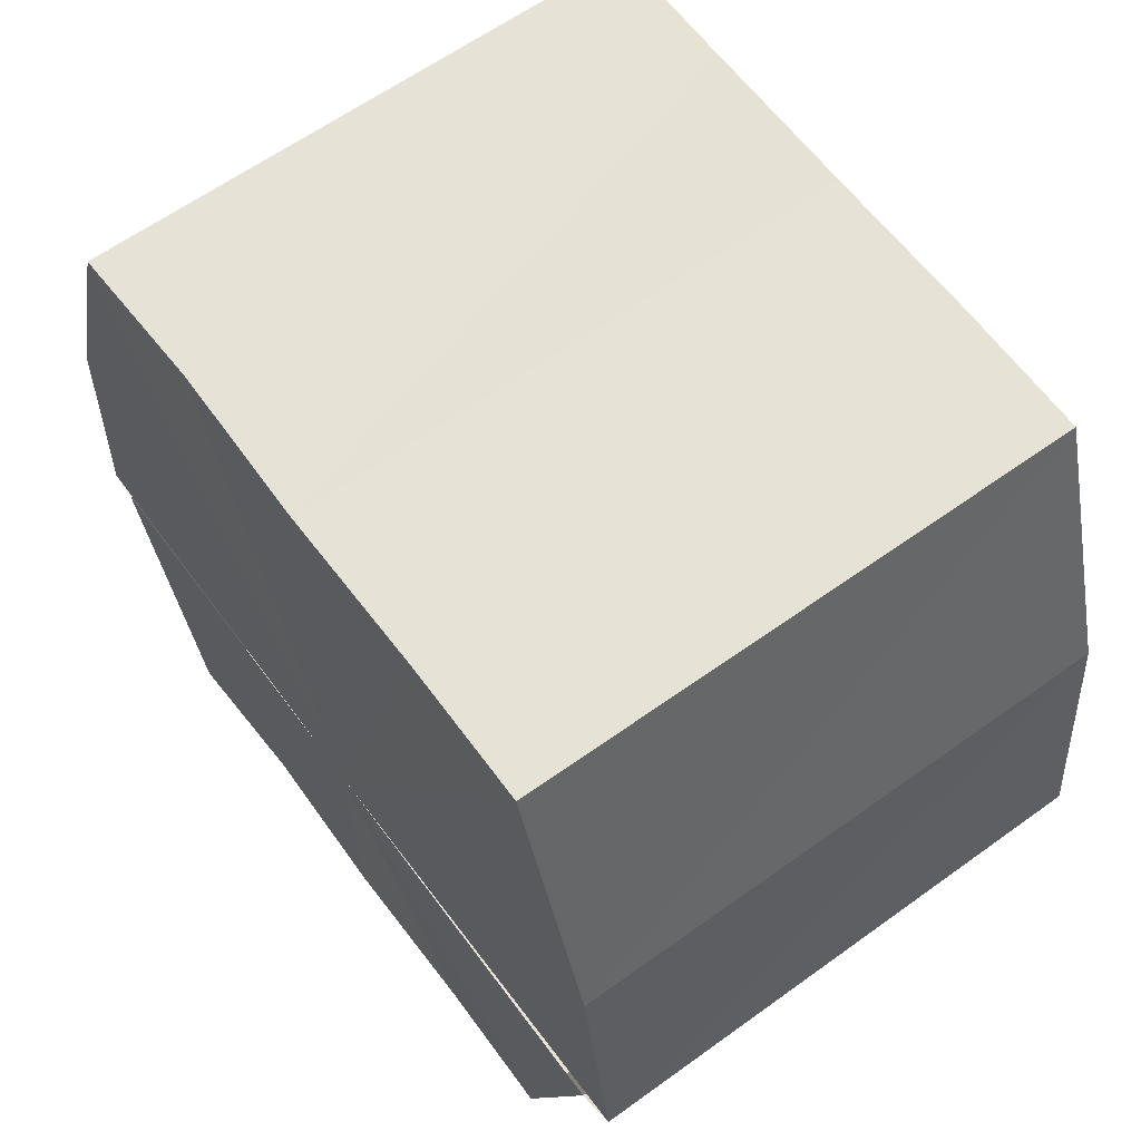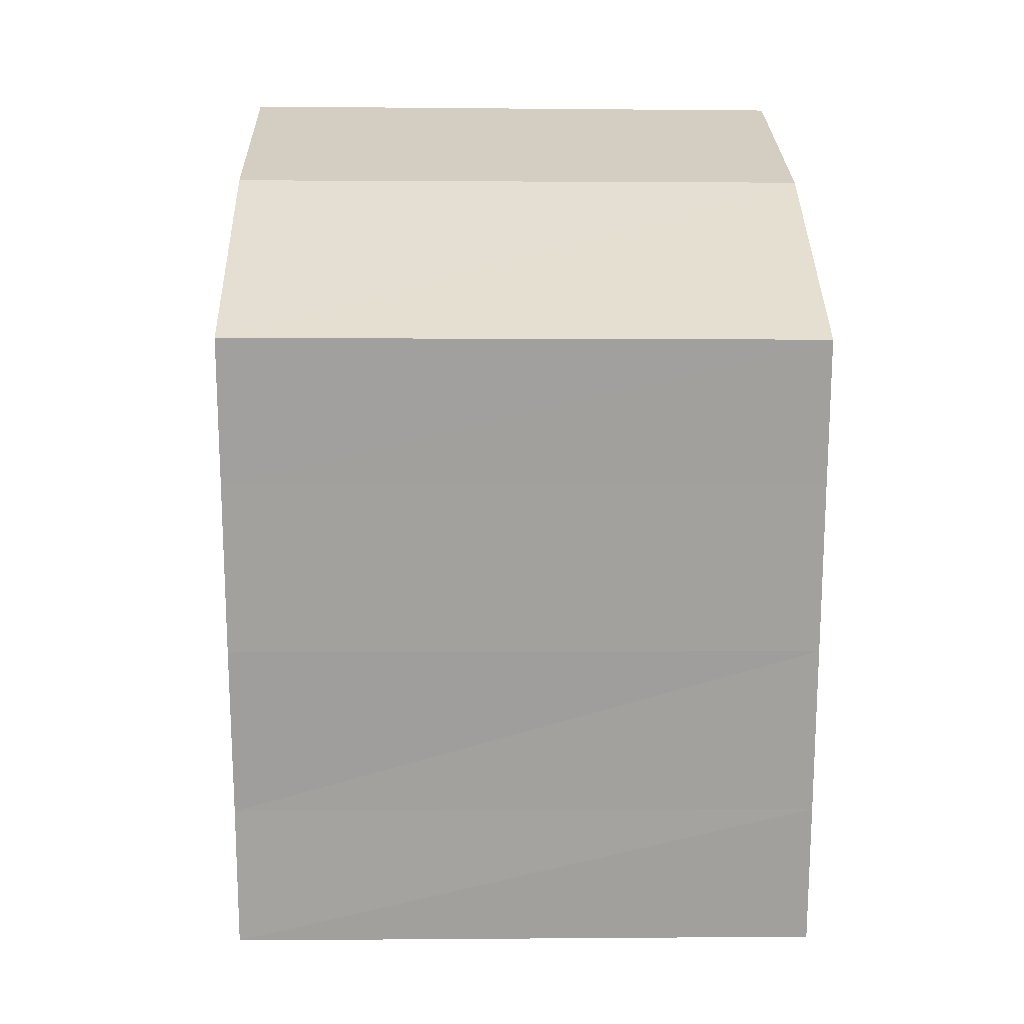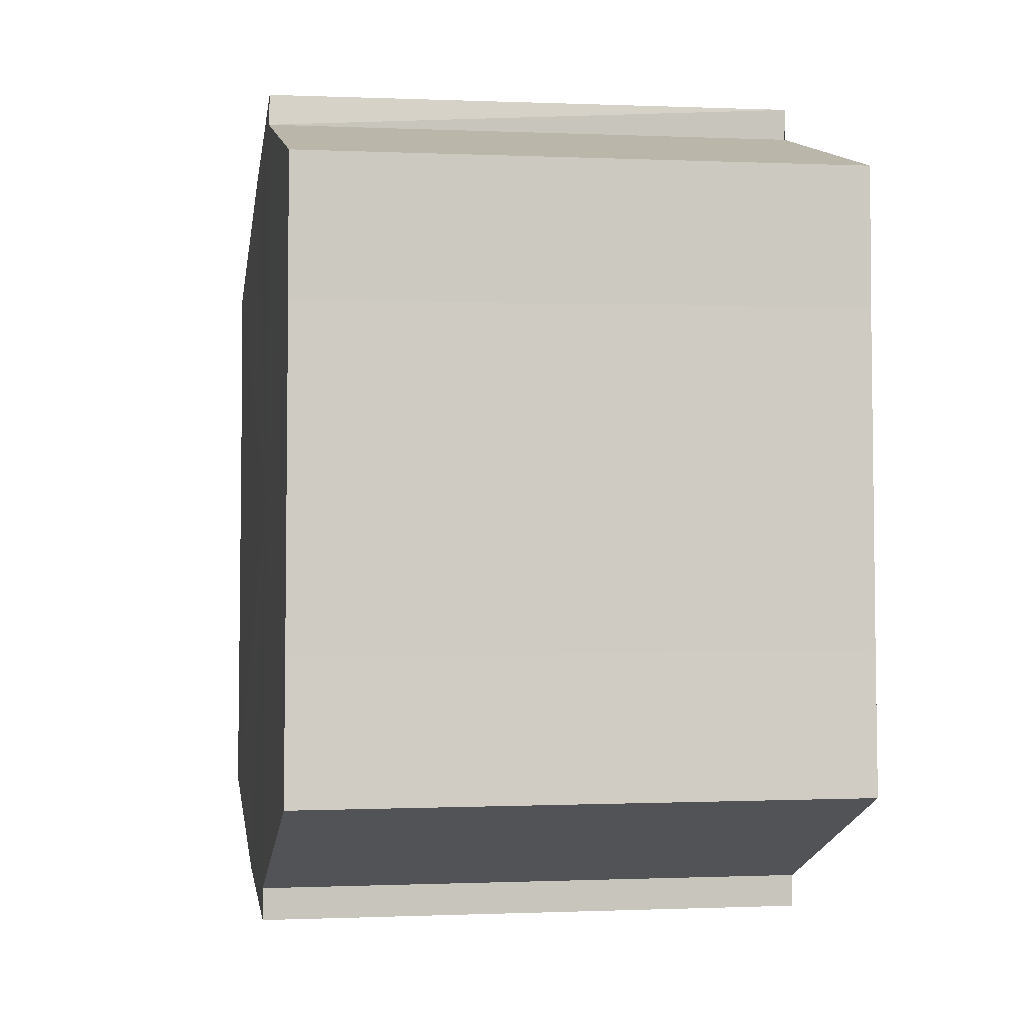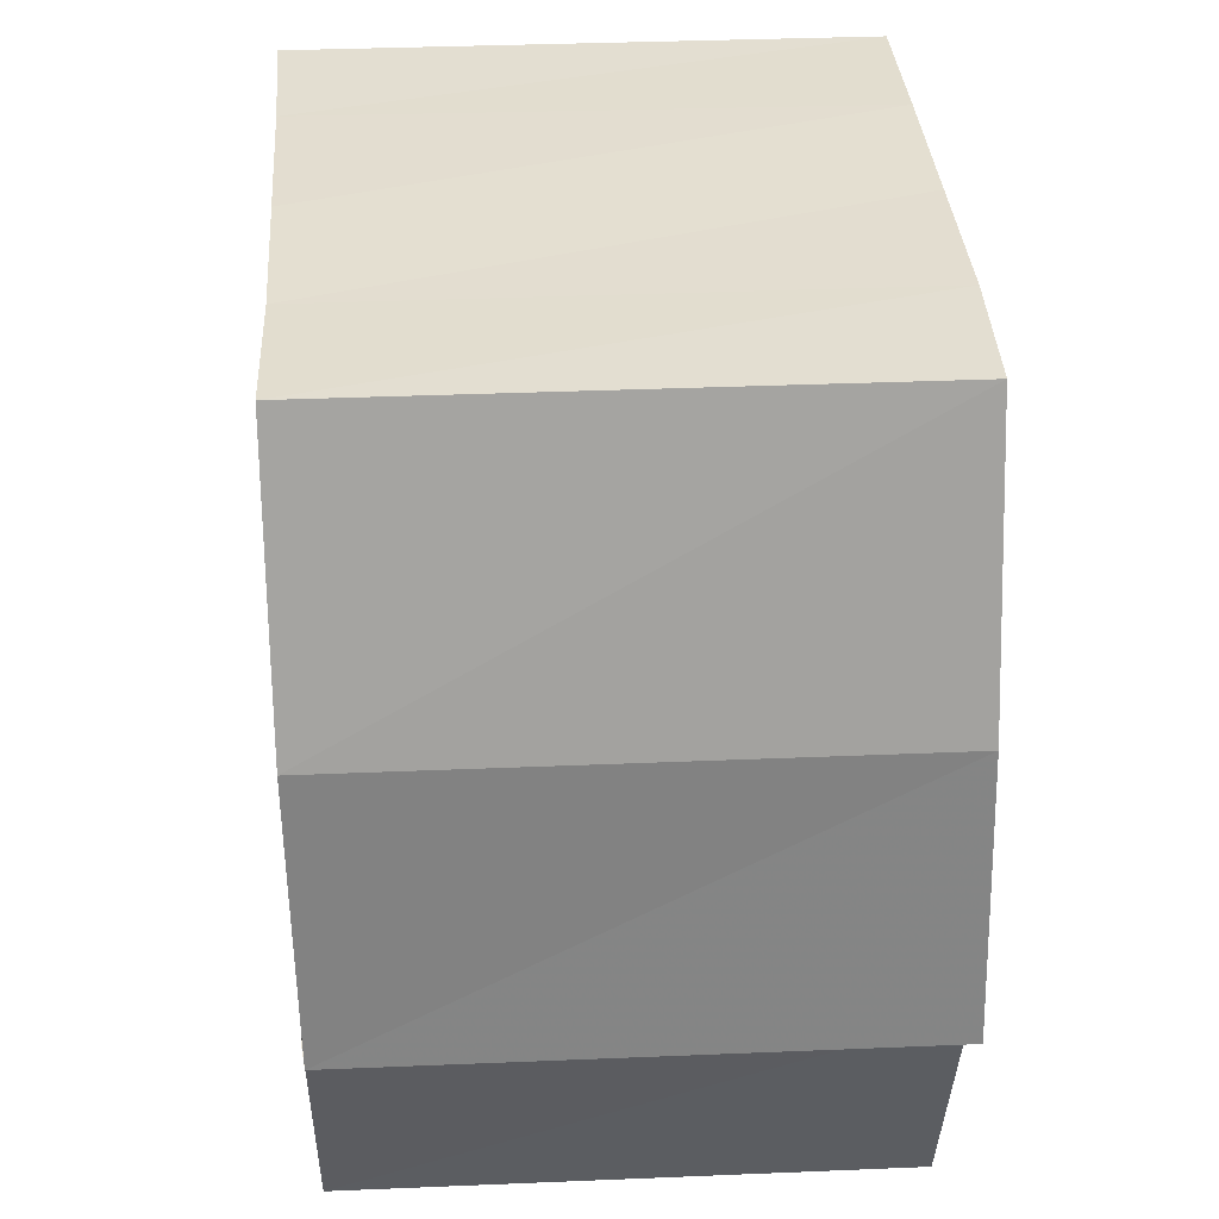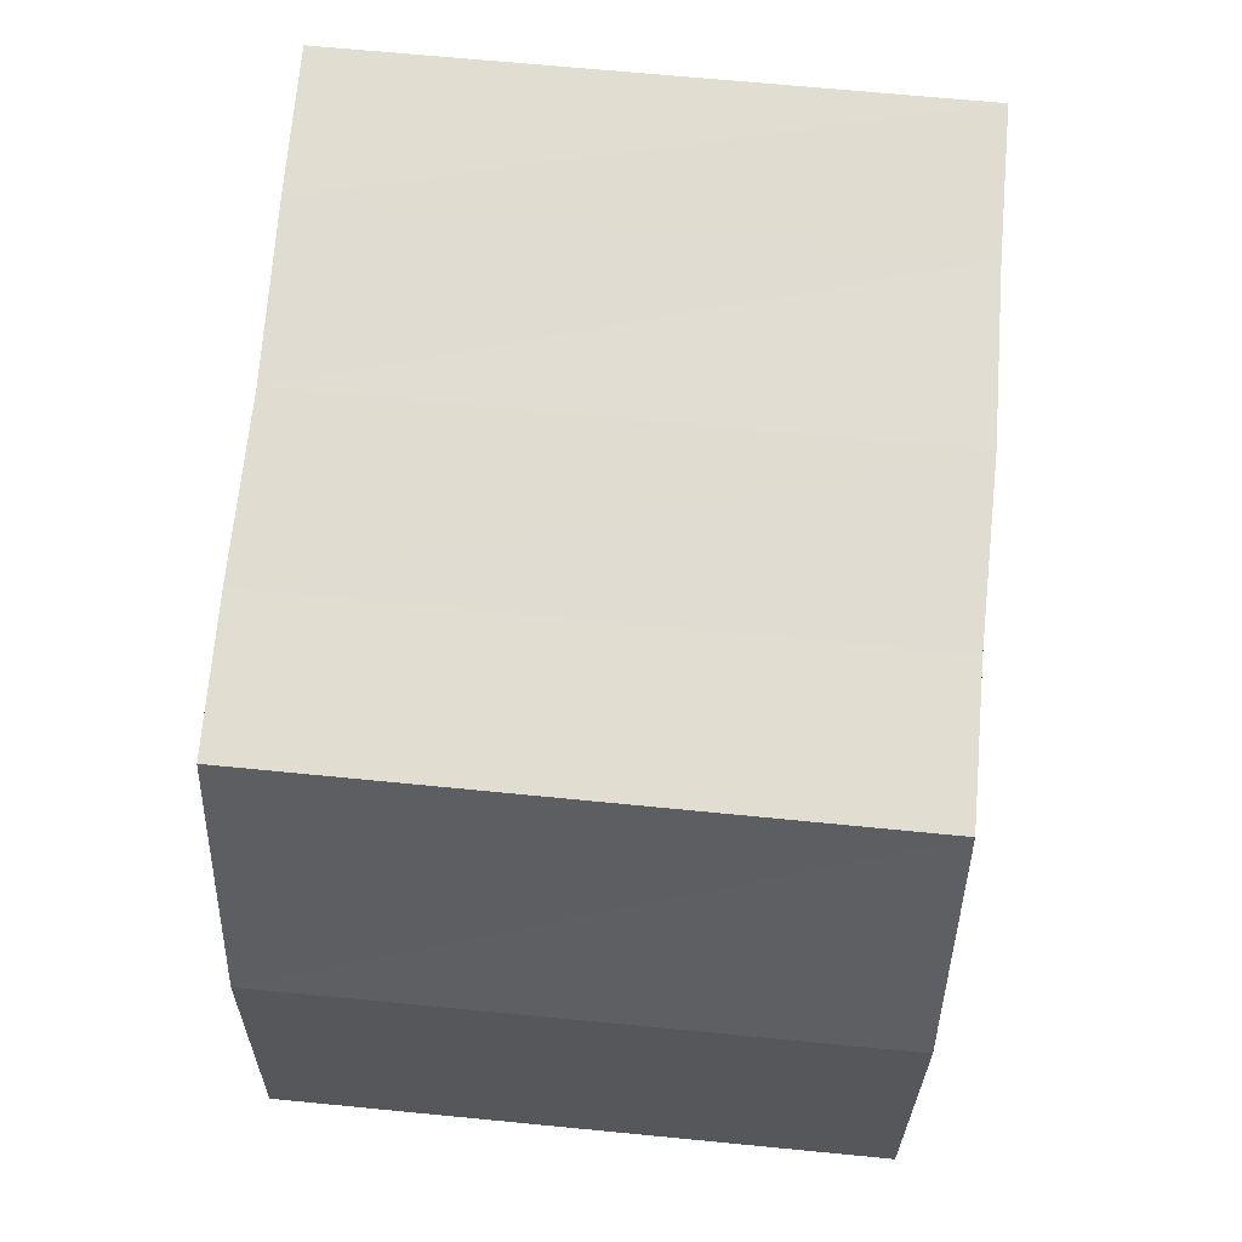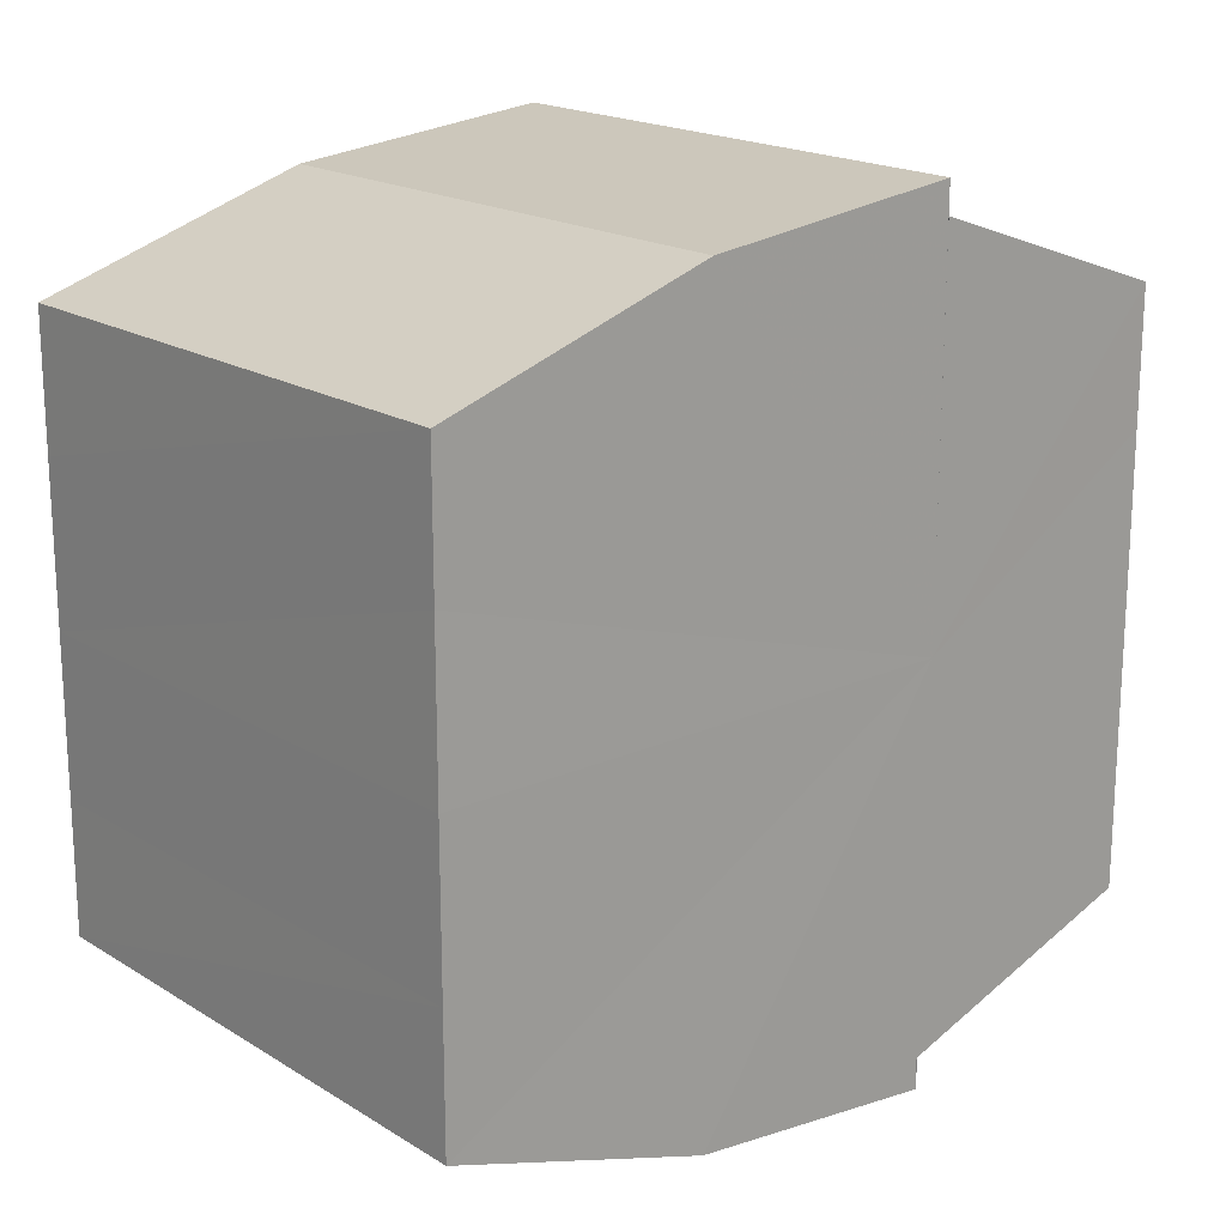
<metadata>
{"format":"obj","ext":"obj","renderer":"f3d","projection":"perspective","resolution":1024,"background":"white","views":[{"elev":63.4,"azim":143.3,"up":"+Y"},{"elev":18.3,"azim":178.2,"up":"+Z"},{"elev":-4.5,"azim":-9.5,"up":"+Z"},{"elev":35.7,"azim":176.2,"up":"+Y"},{"elev":68.8,"azim":-175.2,"up":"+Y"},{"elev":18.0,"azim":-131.4,"up":"+Z"}]}
</metadata>
<code>
o 29998
v 2207 1893 6.114
v 2207 1893 6.113
v 2207 1893 6.114
v 2207 1893 6.114
v 2207 1893 6.113
v 2207 1893 6.113
v 2207 1893 6.109
v 2207 1893 6.104
v 2207 1893 6.11
v 2207 1893 6.099
v 2207 1893 6.105
v 2207 1893 6.093
v 2207 1893 6.099
v 2207 1893 6.088
v 2207 1893 6.093
v 2207 1893 6.084
v 2207 1893 6.088
v 2207 1893 6.113
v 2207 1893 6.109
v 2207 1893 6.11
v 2207 1893 6.104
v 2207 1893 6.105
v 2207 1893 6.099
v 2207 1893 6.099
v 2207 1893 6.093
v 2207 1893 6.093
v 2207 1893 6.088
v 2207 1893 6.088
v 2207 1893 6.084
v 2207 1893 6.085
v 2207 1893 6.083
v 2207 1893 6.085
v 2207 1893 6.083
v 2207 1893 6.083
v 2207 1893 6.099
v 2207 1893 6.084
v 2207 1893 6.088
v 2207 1893 6.093
v 2207 1893 6.099
v 2207 1893 6.104
v 2207 1893 6.109
v 2207 1893 6.113
v 2207 1893 6.114
v 2207 1893 6.113
v 2207 1893 6.114
v 2207 1893 6.11
v 2207 1893 6.113
v 2207 1893 6.105
v 2207 1893 6.109
v 2207 1893 6.099
v 2207 1893 6.104
v 2207 1893 6.093
v 2207 1893 6.099
v 2207 1893 6.088
v 2207 1893 6.093
v 2207 1893 6.085
v 2207 1893 6.088
v 2207 1893 6.083
v 2207 1893 6.084
v 2207 1893 6.083
v 2207 1893 6.084
v 2207 1893 6.088
v 2207 1893 6.085
v 2207 1893 6.093
v 2207 1893 6.088
v 2207 1893 6.099
v 2207 1893 6.093
v 2207 1893 6.104
v 2207 1893 6.099
v 2207 1893 6.109
v 2207 1893 6.105
v 2207 1893 6.113
v 2207 1893 6.11
v 2207 1893 6.114
v 2207 1893 6.113
v 2207 1893 6.109
v 2207 1893 6.113
v 2207 1893 6.104
v 2207 1893 6.099
v 2207 1893 6.093
v 2207 1893 6.088
v 2207 1893 6.084
v 2207 1893 6.099
v 2207 1893 6.113
v 2207 1893 6.11
v 2207 1893 6.105
v 2207 1893 6.099
v 2207 1893 6.093
v 2207 1893 6.088
v 2207 1893 6.085
v 2207 1893 6.113
v 2207 1893 6.114
v 2207 1893 6.11
v 2207 1893 6.105
v 2207 1893 6.099
v 2207 1893 6.093
v 2207 1893 6.088
v 2207 1893 6.085
f 1 2 3
f 4 2 5
f 6 7 5
f 7 8 9
f 8 10 11
f 10 12 13
f 12 14 15
f 14 16 17
f 18 19 20
f 20 21 22
f 22 23 24
f 24 25 26
f 26 27 28
f 28 29 30
f 29 31 32
f 32 33 34
f 35 36 33
f 35 37 36
f 35 38 37
f 35 39 38
f 35 40 39
f 35 41 40
f 35 42 41
f 35 43 42
f 44 43 45
f 46 47 44
f 48 49 46
f 50 51 48
f 52 53 50
f 54 55 52
f 56 57 54
f 58 59 56
f 60 61 58
f 61 62 63
f 62 64 65
f 64 66 67
f 66 68 69
f 68 70 71
f 70 72 73
f 72 74 75
f 35 76 77
f 35 78 76
f 35 79 78
f 35 80 79
f 35 81 80
f 35 82 81
f 83 84 85
f 83 85 86
f 83 86 87
f 83 87 88
f 83 88 89
f 83 89 90
f 83 91 92
f 83 93 91
f 83 94 93
f 83 95 94
f 83 96 95
f 83 97 96
f 83 98 97
f 83 34 98

</code>
